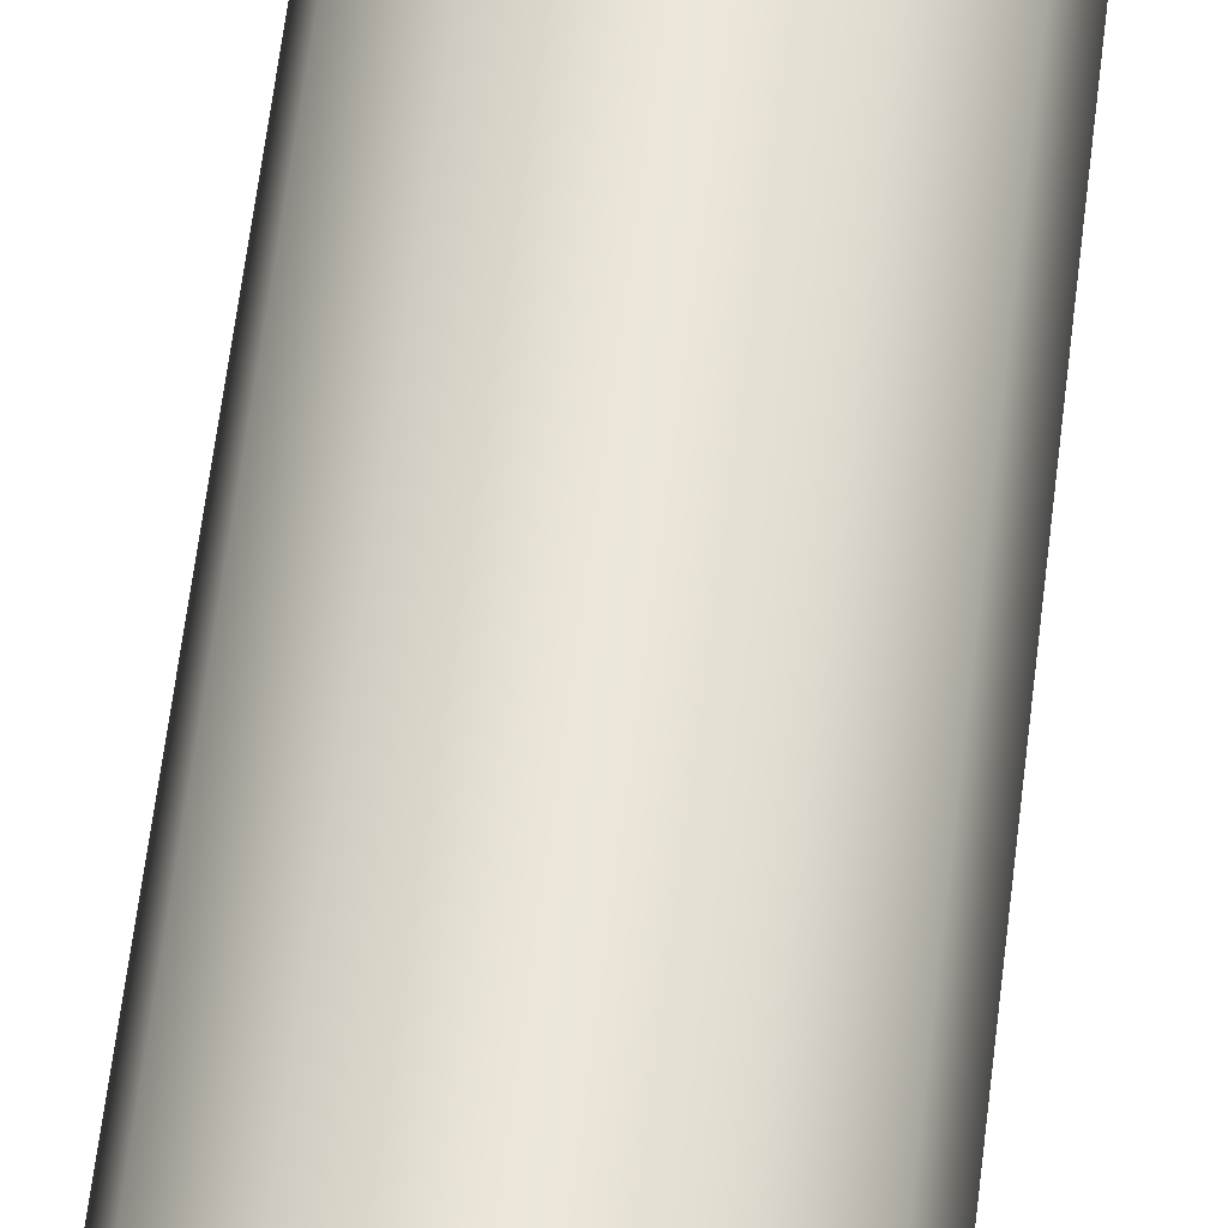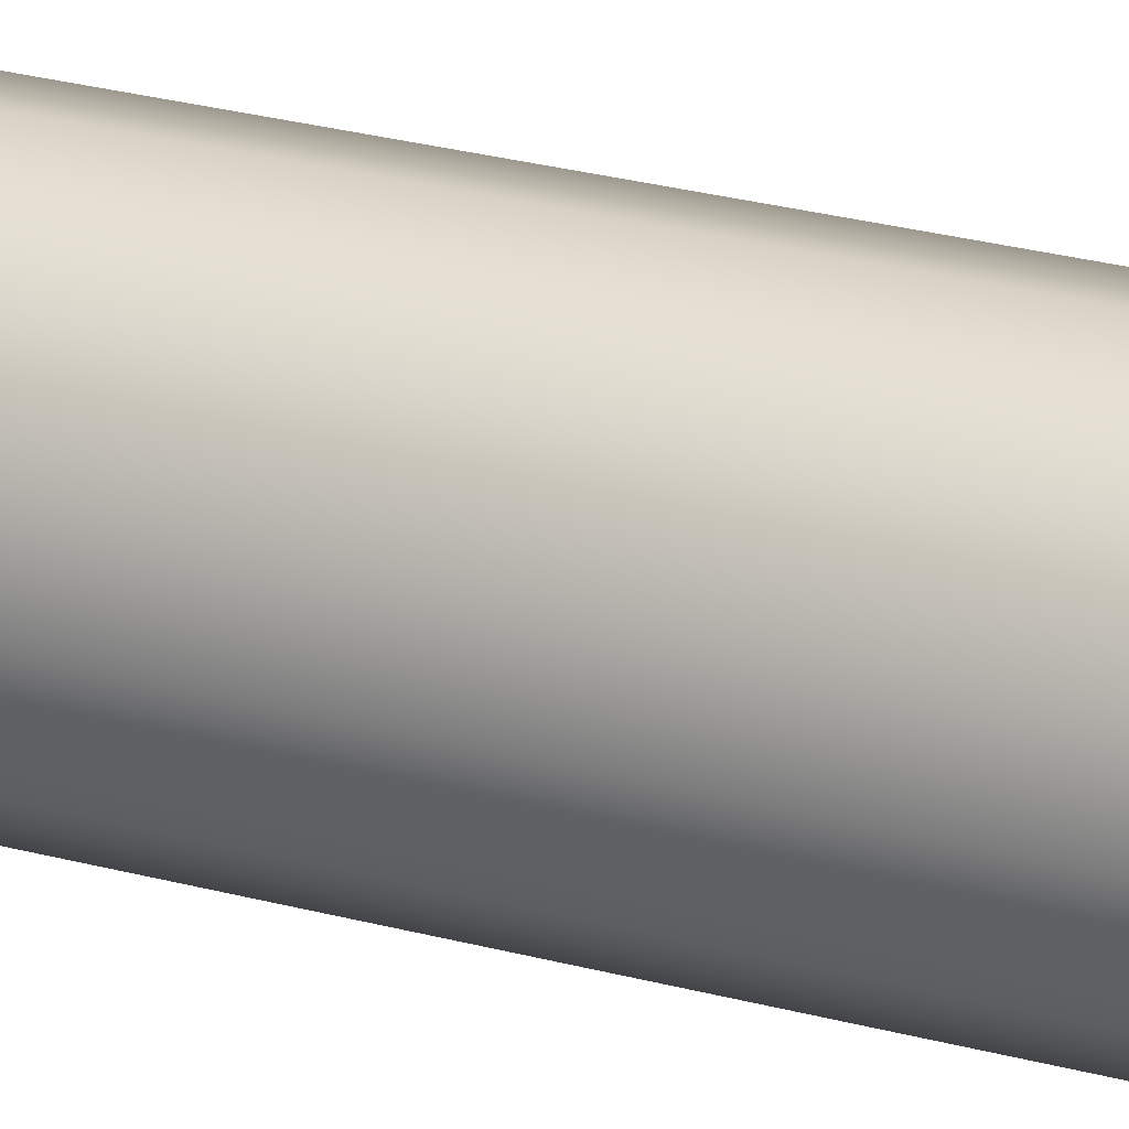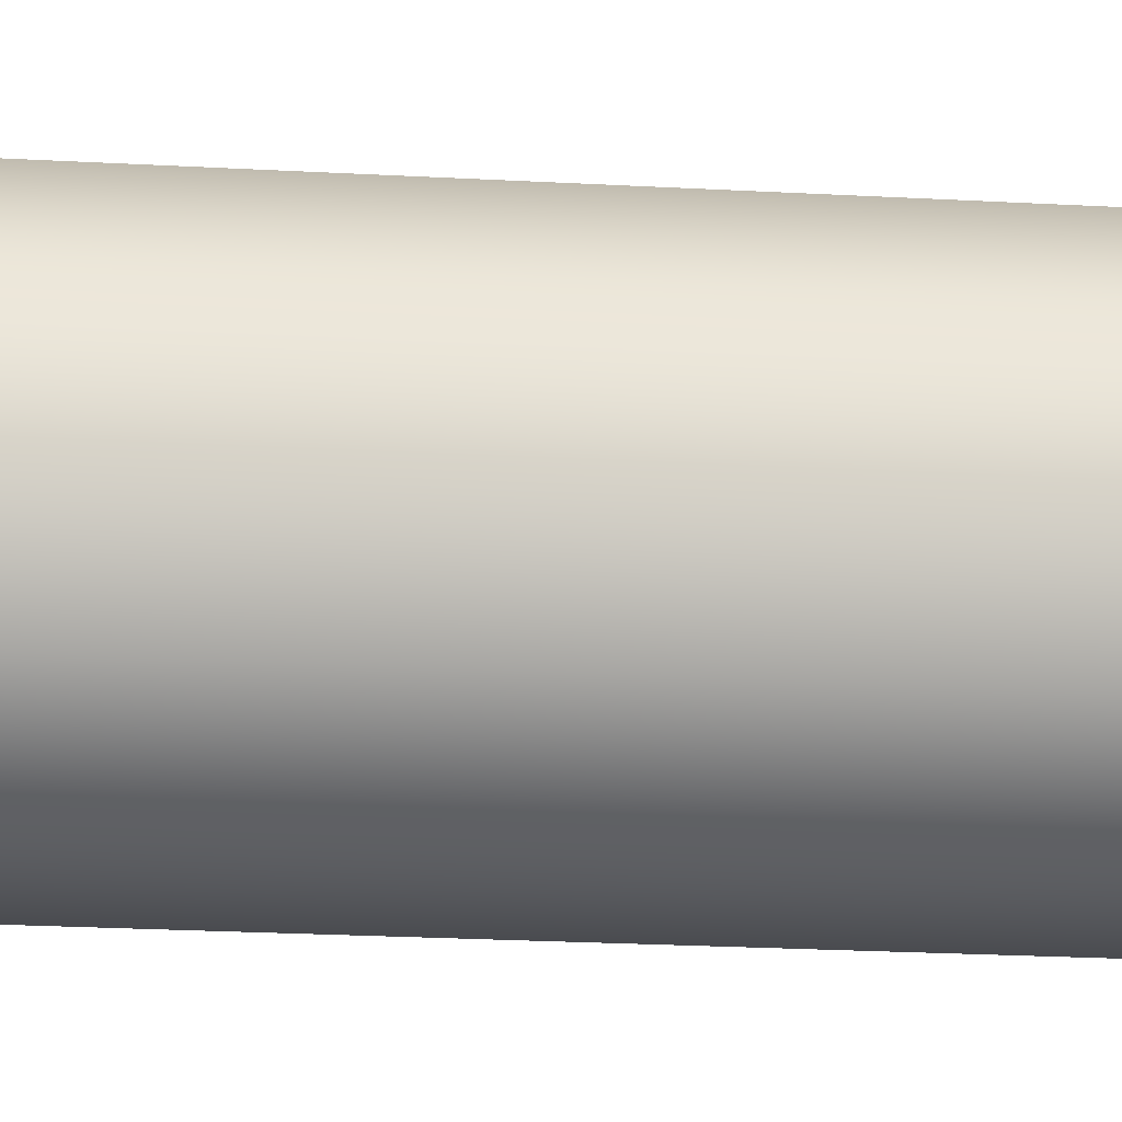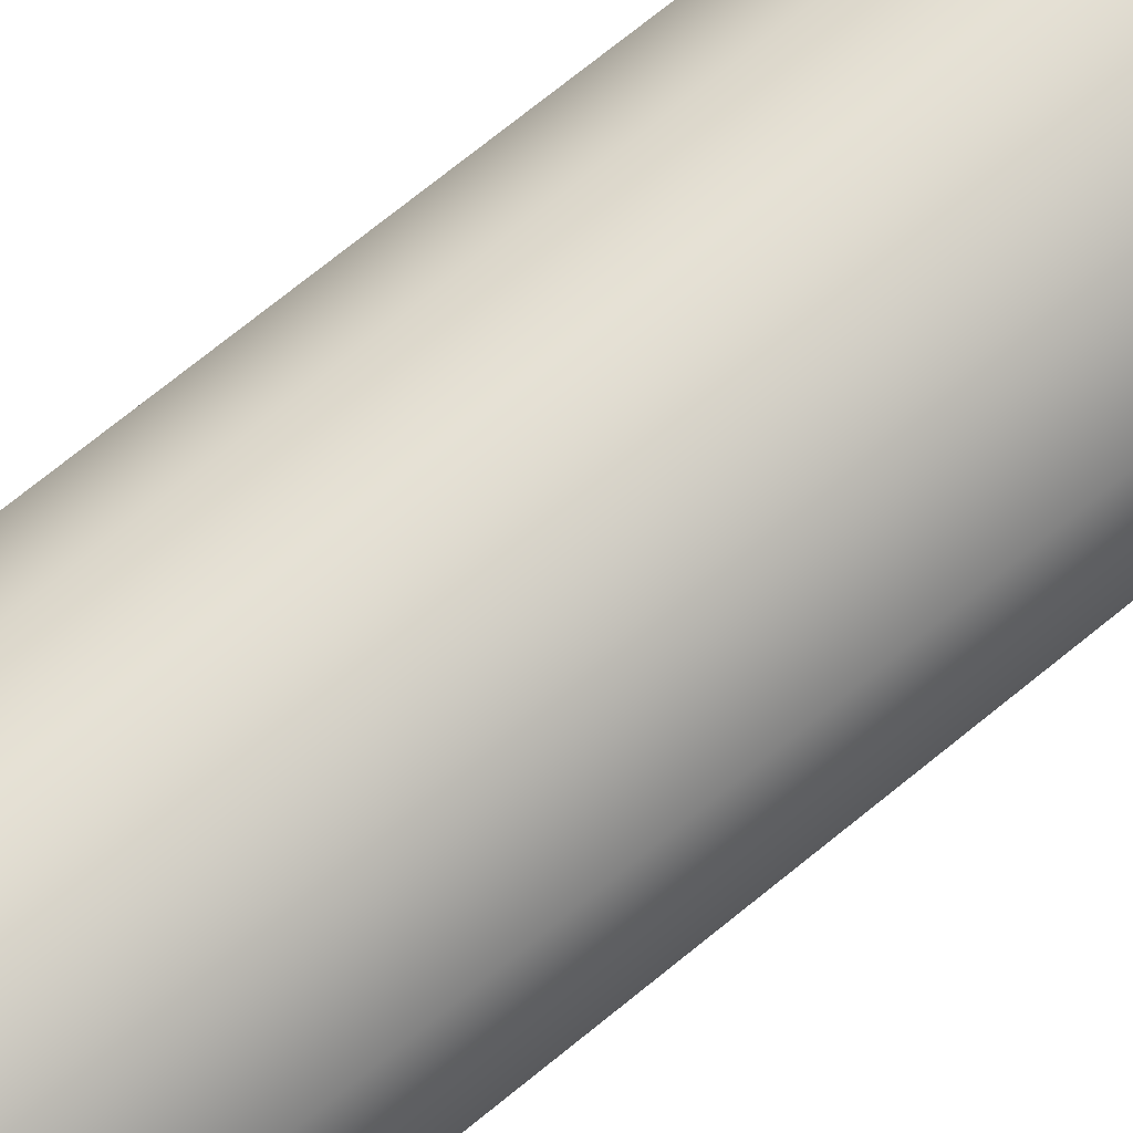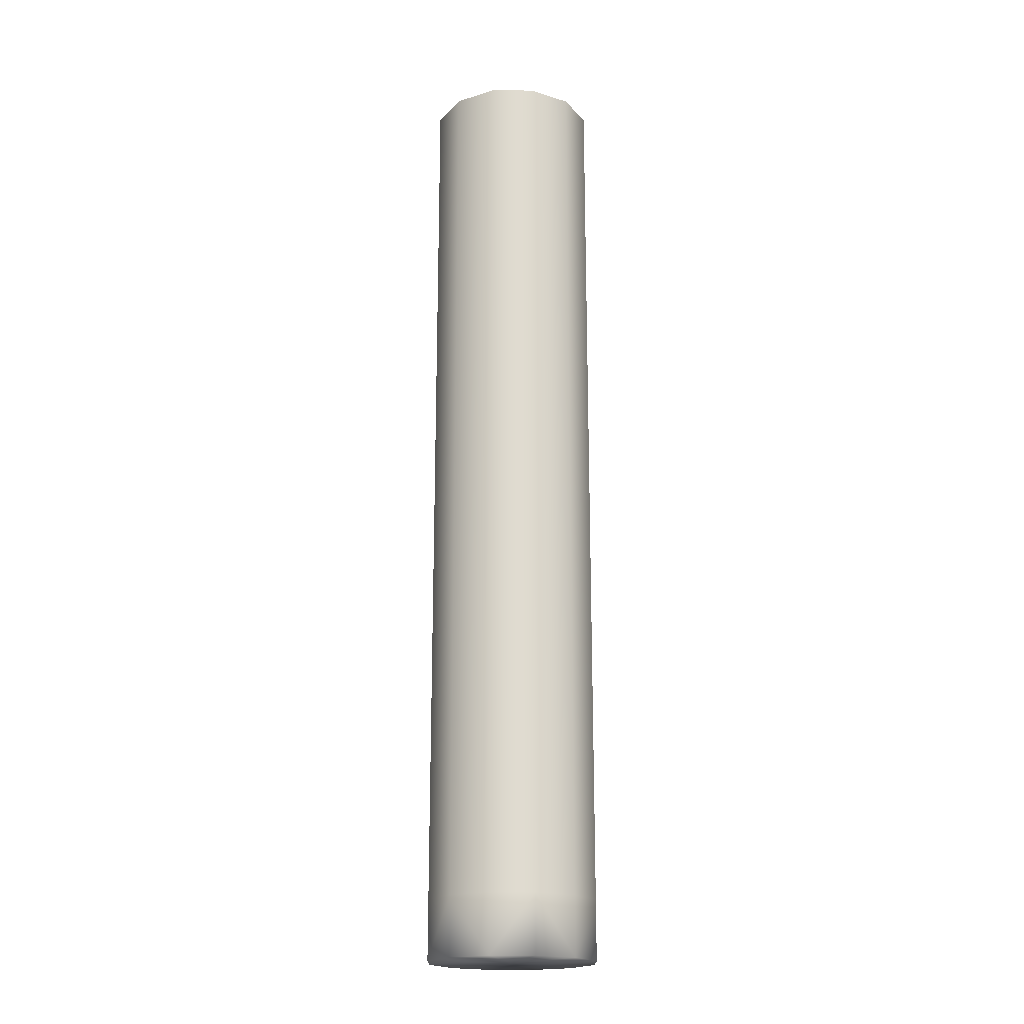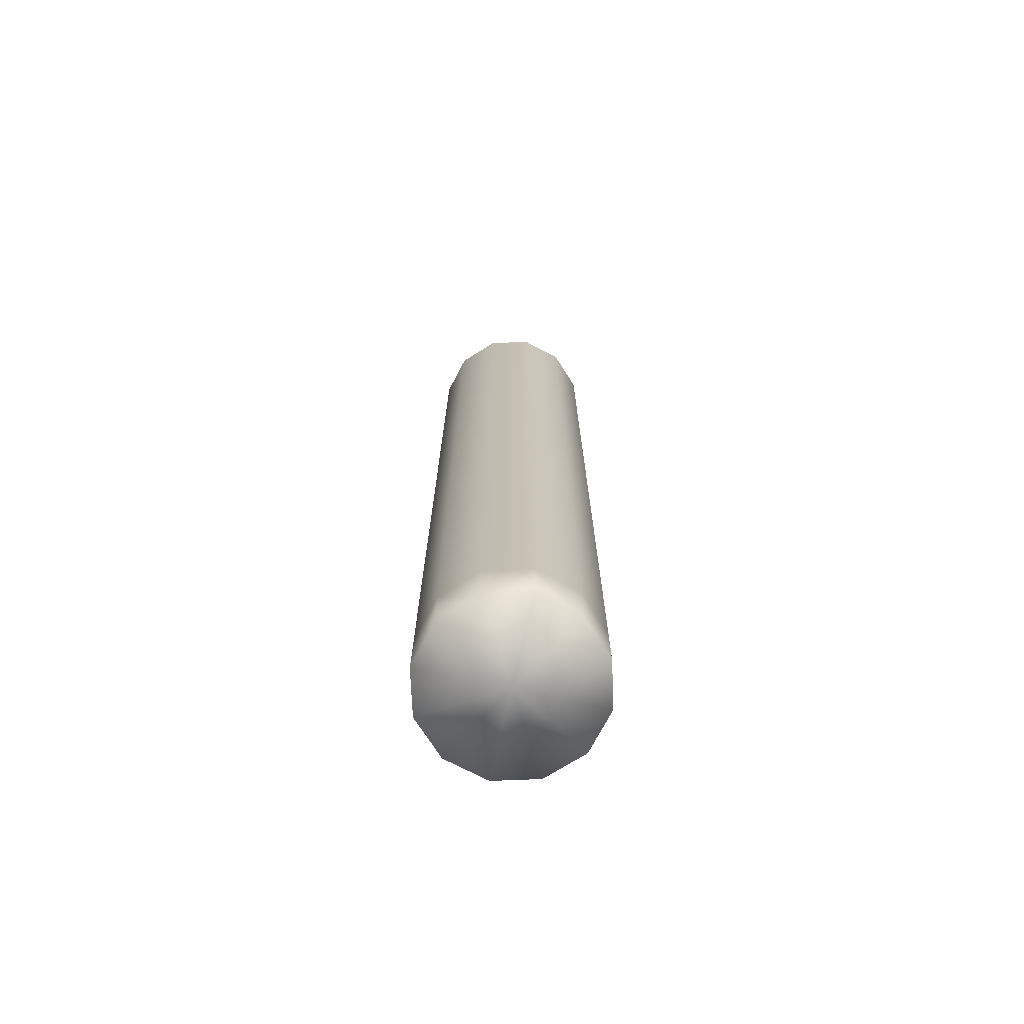
<metadata>
{"format":"obj","ext":"obj","renderer":"f3d","projection":"perspective","resolution":1024,"background":"white","views":[{"elev":57.5,"azim":-173.4,"up":"+Z"},{"elev":27.2,"azim":112.7,"up":"+Z"},{"elev":-14.0,"azim":-98.7,"up":"+Z"},{"elev":67.5,"azim":50.0,"up":"+Z"},{"elev":-19.3,"azim":-135.3,"up":"+Y"},{"elev":-72.1,"azim":-12.7,"up":"+Y"}]}
</metadata>
<code>
g Converted object 0(m0)
v 1.25 -35.49 0.000562
v 1.25 -34.63 0.000562
v 1.25 -33.77 0.000562
v 1.25 -32.91 0.000562
v 1.25 -32.04 0.000562
v 1.25 -31.18 0.000562
v 1.25 -30.32 0.000562
v 1.25 -29.46 0.000562
v 1.25 -28.6 0.000562
v 1.25 -27.73 0.000562
v 1.25 -26.87 0.000562
v 1.25 -26.01 0.000562
v 1.25 -25.15 0.000562
v 1.25 -24.29 0.000562
v 1.25 -23.42 0.000562
v 1.25 -22.56 0.000562
v 1.25 -21.7 0.000562
v 1.083 -35.49 0.6256
v 1.083 -34.63 0.6256
v 1.083 -33.77 0.6256
v 1.083 -32.91 0.6256
v 1.083 -32.04 0.6256
v 1.083 -31.18 0.6256
v 1.083 -30.32 0.6256
v 1.083 -29.46 0.6256
v 1.083 -28.6 0.6256
v 1.083 -27.73 0.6256
v 1.083 -26.87 0.6256
v 1.083 -26.01 0.6256
v 1.083 -25.15 0.6256
v 1.083 -24.29 0.6256
v 1.083 -23.42 0.6256
v 1.083 -22.56 0.6256
v 1.083 -21.7 0.6256
v 0.625 -35.49 1.083
v 0.625 -34.63 1.083
v 0.625 -33.77 1.083
v 0.625 -32.91 1.083
v 0.625 -32.04 1.083
v 0.625 -31.18 1.083
v 0.625 -30.32 1.083
v 0.625 -29.46 1.083
v 0.625 -28.6 1.083
v 0.625 -27.73 1.083
v 0.625 -26.87 1.083
v 0.625 -26.01 1.083
v 0.625 -25.15 1.083
v 0.625 -24.29 1.083
v 0.625 -23.42 1.083
v 0.625 -22.56 1.083
v 0.625 -21.7 1.083
v 0 -35.49 1.251
v 0 -34.63 1.251
v 0 -33.77 1.251
v 0 -32.91 1.251
v 0 -32.04 1.251
v 0 -31.18 1.251
v 0 -30.32 1.251
v 0 -29.46 1.251
v 0 -28.6 1.251
v 0 -27.73 1.251
v 0 -26.87 1.251
v 0 -26.01 1.251
v 0 -25.15 1.251
v 0 -24.29 1.251
v 0 -23.42 1.251
v 0 -22.56 1.251
v 0 -21.7 1.251
v -0.625 -35.49 1.083
v -0.625 -34.63 1.083
v -0.625 -33.77 1.083
v -0.625 -32.91 1.083
v -0.625 -32.04 1.083
v -0.625 -31.18 1.083
v -0.625 -30.32 1.083
v -0.625 -29.46 1.083
v -0.625 -28.6 1.083
v -0.625 -27.73 1.083
v -0.625 -26.87 1.083
v -0.625 -26.01 1.083
v -0.625 -25.15 1.083
v -0.625 -24.29 1.083
v -0.625 -23.42 1.083
v -0.625 -22.56 1.083
v -0.625 -21.7 1.083
v -1.083 -35.49 0.6256
v -1.083 -34.63 0.6256
v -1.083 -33.77 0.6256
v -1.083 -32.91 0.6256
v -1.083 -32.04 0.6256
v -1.083 -31.18 0.6256
v -1.083 -30.32 0.6256
v -1.083 -29.46 0.6256
v -1.083 -28.6 0.6256
v -1.083 -27.73 0.6256
v -1.083 -26.87 0.6256
v -1.083 -26.01 0.6256
v -1.083 -25.15 0.6256
v -1.083 -24.29 0.6256
v -1.083 -23.42 0.6256
v -1.083 -22.56 0.6256
v -1.083 -21.7 0.6256
v -1.25 -35.49 0.000562
v -1.25 -34.63 0.000562
v -1.25 -33.77 0.000562
v -1.25 -32.91 0.000562
v -1.25 -32.04 0.000562
v -1.25 -31.18 0.000562
v -1.25 -30.32 0.000562
v -1.25 -29.46 0.000562
v -1.25 -28.6 0.000562
v -1.25 -27.73 0.000562
v -1.25 -26.87 0.000562
v -1.25 -26.01 0.000562
v -1.25 -25.15 0.000562
v -1.25 -24.29 0.000562
v -1.25 -23.42 0.000562
v -1.25 -22.56 0.000562
v -1.25 -21.7 0.000562
v -1.083 -35.49 -0.6244
v -1.083 -34.63 -0.6244
v -1.083 -33.77 -0.6244
v -1.083 -32.91 -0.6244
v -1.083 -32.04 -0.6244
v -1.083 -31.18 -0.6244
v -1.083 -30.32 -0.6244
v -1.083 -29.46 -0.6244
v -1.083 -28.6 -0.6244
v -1.083 -27.73 -0.6244
v -1.083 -26.87 -0.6244
v -1.083 -26.01 -0.6244
v -1.083 -25.15 -0.6244
v -1.083 -24.29 -0.6244
v -1.083 -23.42 -0.6244
v -1.083 -22.56 -0.6244
v -1.083 -21.7 -0.6244
v -0.625 -35.49 -1.082
v -0.625 -34.63 -1.082
v -0.625 -33.77 -1.082
v -0.625 -32.91 -1.082
v -0.625 -32.04 -1.082
v -0.625 -31.18 -1.082
v -0.625 -30.32 -1.082
v -0.625 -29.46 -1.082
v -0.625 -28.6 -1.082
v -0.625 -27.73 -1.082
v -0.625 -26.87 -1.082
v -0.625 -26.01 -1.082
v -0.625 -25.15 -1.082
v -0.625 -24.29 -1.082
v -0.625 -23.42 -1.082
v -0.625 -22.56 -1.082
v -0.625 -21.7 -1.082
v 0 -35.49 -1.249
v 0 -34.63 -1.249
v 0 -33.77 -1.249
v 0 -32.91 -1.249
v 0 -32.04 -1.249
v 0 -31.18 -1.249
v 0 -30.32 -1.249
v 0 -29.46 -1.249
v 0 -28.6 -1.249
v 0 -27.73 -1.249
v 0 -26.87 -1.249
v 0 -26.01 -1.249
v 0 -25.15 -1.249
v 0 -24.29 -1.249
v 0 -23.42 -1.249
v 0 -22.56 -1.249
v 0 -21.7 -1.249
v 0.625 -35.49 -1.082
v 0.625 -34.63 -1.082
v 0.625 -33.77 -1.082
v 0.625 -32.91 -1.082
v 0.625 -32.04 -1.082
v 0.625 -31.18 -1.082
v 0.625 -30.32 -1.082
v 0.625 -29.46 -1.082
v 0.625 -28.6 -1.082
v 0.625 -27.73 -1.082
v 0.625 -26.87 -1.082
v 0.625 -26.01 -1.082
v 0.625 -25.15 -1.082
v 0.625 -24.29 -1.082
v 0.625 -23.42 -1.082
v 0.625 -22.56 -1.082
v 0.625 -21.7 -1.082
v 1.083 -35.49 -0.6244
v 1.083 -34.63 -0.6244
v 1.083 -33.77 -0.6244
v 1.083 -32.91 -0.6244
v 1.083 -32.04 -0.6244
v 1.083 -31.18 -0.6244
v 1.083 -30.32 -0.6244
v 1.083 -29.46 -0.6244
v 1.083 -28.6 -0.6244
v 1.083 -27.73 -0.6244
v 1.083 -26.87 -0.6244
v 1.083 -26.01 -0.6244
v 1.083 -25.15 -0.6244
v 1.083 -24.29 -0.6244
v 1.083 -23.42 -0.6244
v 1.083 -22.56 -0.6244
v 1.083 -21.7 -0.6244
v 0 -35.49 0.000562
f 1 18 205
f 1 2 19
f 1 19 18
f 2 3 19
f 3 20 19
f 3 4 21
f 3 21 20
f 4 5 21
f 5 22 21
f 5 6 23
f 5 23 22
f 6 7 23
f 7 24 23
f 7 8 25
f 7 25 24
f 8 9 25
f 9 26 25
f 9 10 27
f 9 27 26
f 10 11 27
f 11 28 27
f 11 12 29
f 11 29 28
f 12 13 29
f 13 30 29
f 13 14 31
f 13 31 30
f 14 15 31
f 15 32 31
f 15 16 33
f 15 33 32
f 16 17 33
f 17 34 33
f 18 35 205
f 18 19 35
f 19 36 35
f 19 20 37
f 19 37 36
f 20 21 37
f 21 38 37
f 21 22 39
f 21 39 38
f 22 23 39
f 23 40 39
f 23 24 41
f 23 41 40
f 24 25 41
f 25 42 41
f 25 26 43
f 25 43 42
f 26 27 43
f 27 44 43
f 27 28 45
f 27 45 44
f 28 29 45
f 29 46 45
f 29 30 47
f 29 47 46
f 30 31 47
f 31 48 47
f 31 32 49
f 31 49 48
f 32 33 49
f 33 50 49
f 33 34 51
f 33 51 50
f 35 52 205
f 35 36 53
f 35 53 52
f 36 37 53
f 37 54 53
f 37 38 55
f 37 55 54
f 38 39 55
f 39 56 55
f 39 40 57
f 39 57 56
f 40 41 57
f 41 58 57
f 41 42 59
f 41 59 58
f 42 43 59
f 43 60 59
f 43 44 61
f 43 61 60
f 44 45 61
f 45 62 61
f 45 46 63
f 45 63 62
f 46 47 63
f 47 64 63
f 47 48 65
f 47 65 64
f 48 49 65
f 49 66 65
f 49 50 67
f 49 67 66
f 50 51 67
f 51 68 67
f 52 69 205
f 52 53 69
f 53 70 69
f 53 54 71
f 53 71 70
f 54 55 71
f 55 72 71
f 55 56 73
f 55 73 72
f 56 57 73
f 57 74 73
f 57 58 75
f 57 75 74
f 58 59 75
f 59 76 75
f 59 60 77
f 59 77 76
f 60 61 77
f 61 78 77
f 61 62 79
f 61 79 78
f 62 63 79
f 63 80 79
f 63 64 81
f 63 81 80
f 64 65 81
f 65 82 81
f 65 66 83
f 65 83 82
f 66 67 83
f 67 84 83
f 67 68 85
f 67 85 84
f 69 86 205
f 69 70 87
f 69 87 86
f 70 71 87
f 71 88 87
f 71 72 89
f 71 89 88
f 72 73 89
f 73 90 89
f 73 74 91
f 73 91 90
f 74 75 91
f 75 92 91
f 75 76 93
f 75 93 92
f 76 77 93
f 77 94 93
f 77 78 95
f 77 95 94
f 78 79 95
f 79 96 95
f 79 80 97
f 79 97 96
f 80 81 97
f 81 98 97
f 81 82 99
f 81 99 98
f 82 83 99
f 83 100 99
f 83 84 101
f 83 101 100
f 84 85 101
f 85 102 101
f 86 103 205
f 86 87 103
f 87 104 103
f 87 88 105
f 87 105 104
f 88 89 105
f 89 106 105
f 89 90 107
f 89 107 106
f 90 91 107
f 91 108 107
f 91 92 109
f 91 109 108
f 92 93 109
f 93 110 109
f 93 94 111
f 93 111 110
f 94 95 111
f 95 112 111
f 95 96 113
f 95 113 112
f 96 97 113
f 97 114 113
f 97 98 115
f 97 115 114
f 98 99 115
f 99 116 115
f 99 100 117
f 99 117 116
f 100 101 117
f 101 118 117
f 101 102 119
f 101 119 118
f 103 120 205
f 103 104 121
f 103 121 120
f 104 105 121
f 105 122 121
f 105 106 123
f 105 123 122
f 106 107 123
f 107 124 123
f 107 108 125
f 107 125 124
f 108 109 125
f 109 126 125
f 109 110 127
f 109 127 126
f 110 111 127
f 111 128 127
f 111 112 129
f 111 129 128
f 112 113 129
f 113 130 129
f 113 114 131
f 113 131 130
f 114 115 131
f 115 132 131
f 115 116 133
f 115 133 132
f 116 117 133
f 117 134 133
f 117 118 135
f 117 135 134
f 118 119 135
f 119 136 135
f 120 137 205
f 120 121 137
f 121 138 137
f 121 122 139
f 121 139 138
f 122 123 139
f 123 140 139
f 123 124 141
f 123 141 140
f 124 125 141
f 125 142 141
f 125 126 143
f 125 143 142
f 126 127 143
f 127 144 143
f 127 128 145
f 127 145 144
f 128 129 145
f 129 146 145
f 129 130 147
f 129 147 146
f 130 131 147
f 131 148 147
f 131 132 149
f 131 149 148
f 132 133 149
f 133 150 149
f 133 134 151
f 133 151 150
f 134 135 151
f 135 152 151
f 135 136 153
f 135 153 152
f 137 154 205
f 137 138 155
f 137 155 154
f 138 139 155
f 139 156 155
f 139 140 157
f 139 157 156
f 140 141 157
f 141 158 157
f 141 142 159
f 141 159 158
f 142 143 159
f 143 160 159
f 143 144 161
f 143 161 160
f 144 145 161
f 145 162 161
f 145 146 163
f 145 163 162
f 146 147 163
f 147 164 163
f 147 148 165
f 147 165 164
f 148 149 165
f 149 166 165
f 149 150 167
f 149 167 166
f 150 151 167
f 151 168 167
f 151 152 169
f 151 169 168
f 152 153 169
f 153 170 169
f 154 171 205
f 154 155 171
f 155 172 171
f 155 156 173
f 155 173 172
f 156 157 173
f 157 174 173
f 157 158 175
f 157 175 174
f 158 159 175
f 159 176 175
f 159 160 177
f 159 177 176
f 160 161 177
f 161 178 177
f 161 162 179
f 161 179 178
f 162 163 179
f 163 180 179
f 163 164 181
f 163 181 180
f 164 165 181
f 165 182 181
f 165 166 183
f 165 183 182
f 166 167 183
f 167 184 183
f 167 168 185
f 167 185 184
f 168 169 185
f 169 186 185
f 169 170 187
f 169 187 186
f 171 188 205
f 171 172 189
f 171 189 188
f 172 173 189
f 173 190 189
f 173 174 191
f 173 191 190
f 174 175 191
f 175 192 191
f 175 176 193
f 175 193 192
f 176 177 193
f 177 194 193
f 177 178 195
f 177 195 194
f 178 179 195
f 179 196 195
f 179 180 197
f 179 197 196
f 180 181 197
f 181 198 197
f 181 182 199
f 181 199 198
f 182 183 199
f 183 200 199
f 183 184 201
f 183 201 200
f 184 185 201
f 185 202 201
f 185 186 203
f 185 203 202
f 186 187 203
f 187 204 203
f 188 1 205
f 188 189 1
f 189 2 1
f 189 190 3
f 189 3 2
f 190 191 3
f 191 4 3
f 191 192 5
f 191 5 4
f 192 193 5
f 193 6 5
f 193 194 7
f 193 7 6
f 194 195 7
f 195 8 7
f 195 196 9
f 195 9 8
f 196 197 9
f 197 10 9
f 197 198 11
f 197 11 10
f 198 199 11
f 199 12 11
f 199 200 13
f 199 13 12
f 200 201 13
f 201 14 13
f 201 202 15
f 201 15 14
f 202 203 15
f 203 16 15
f 203 204 17
f 203 17 16

</code>
